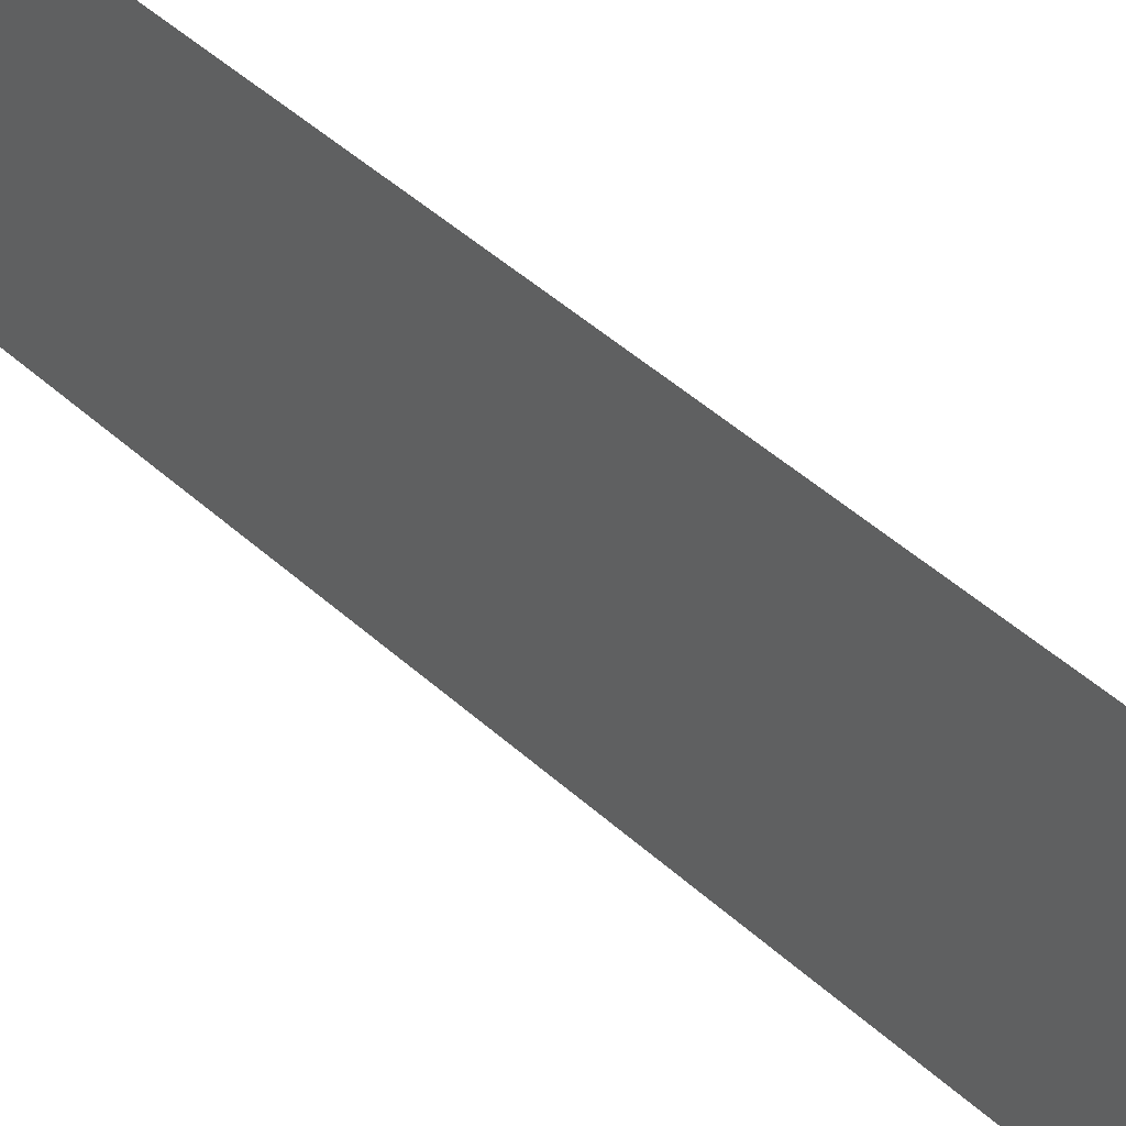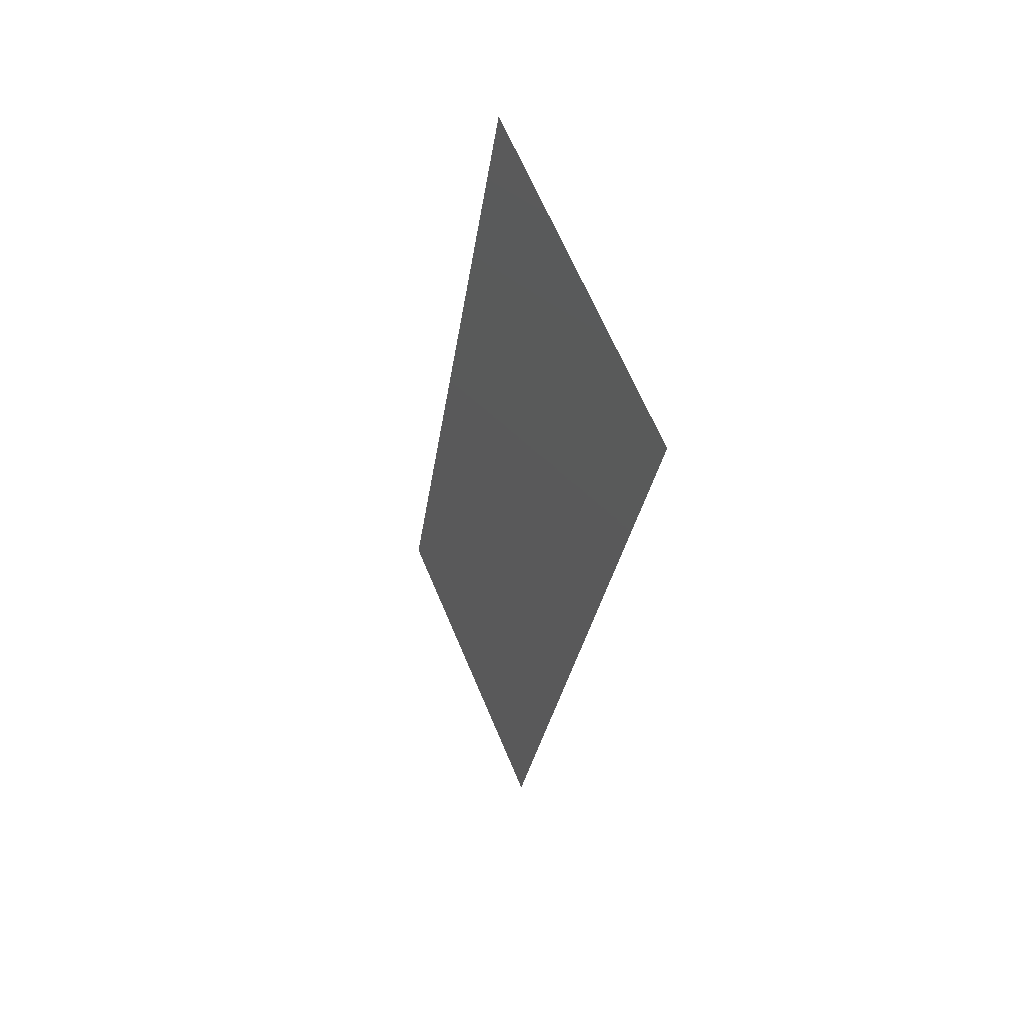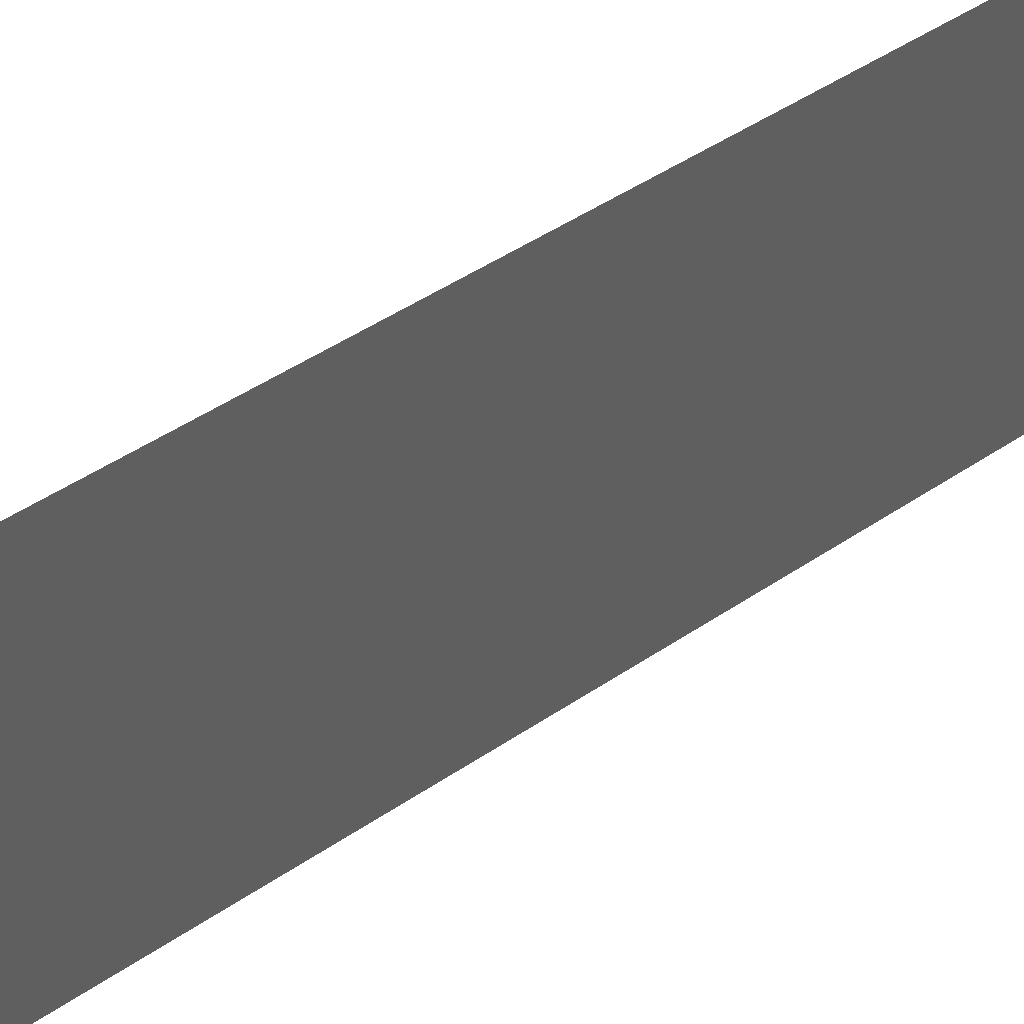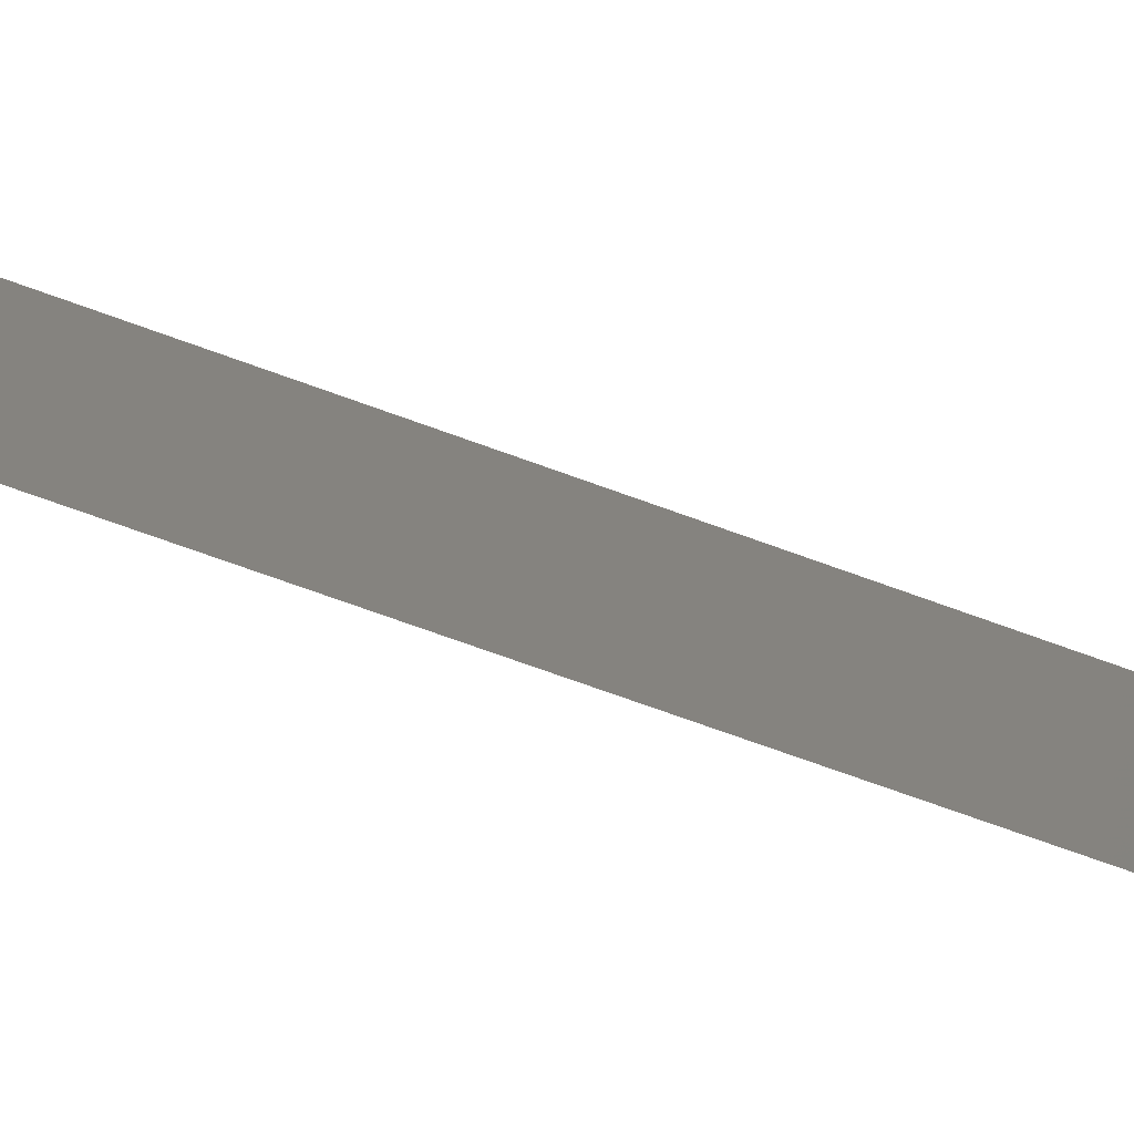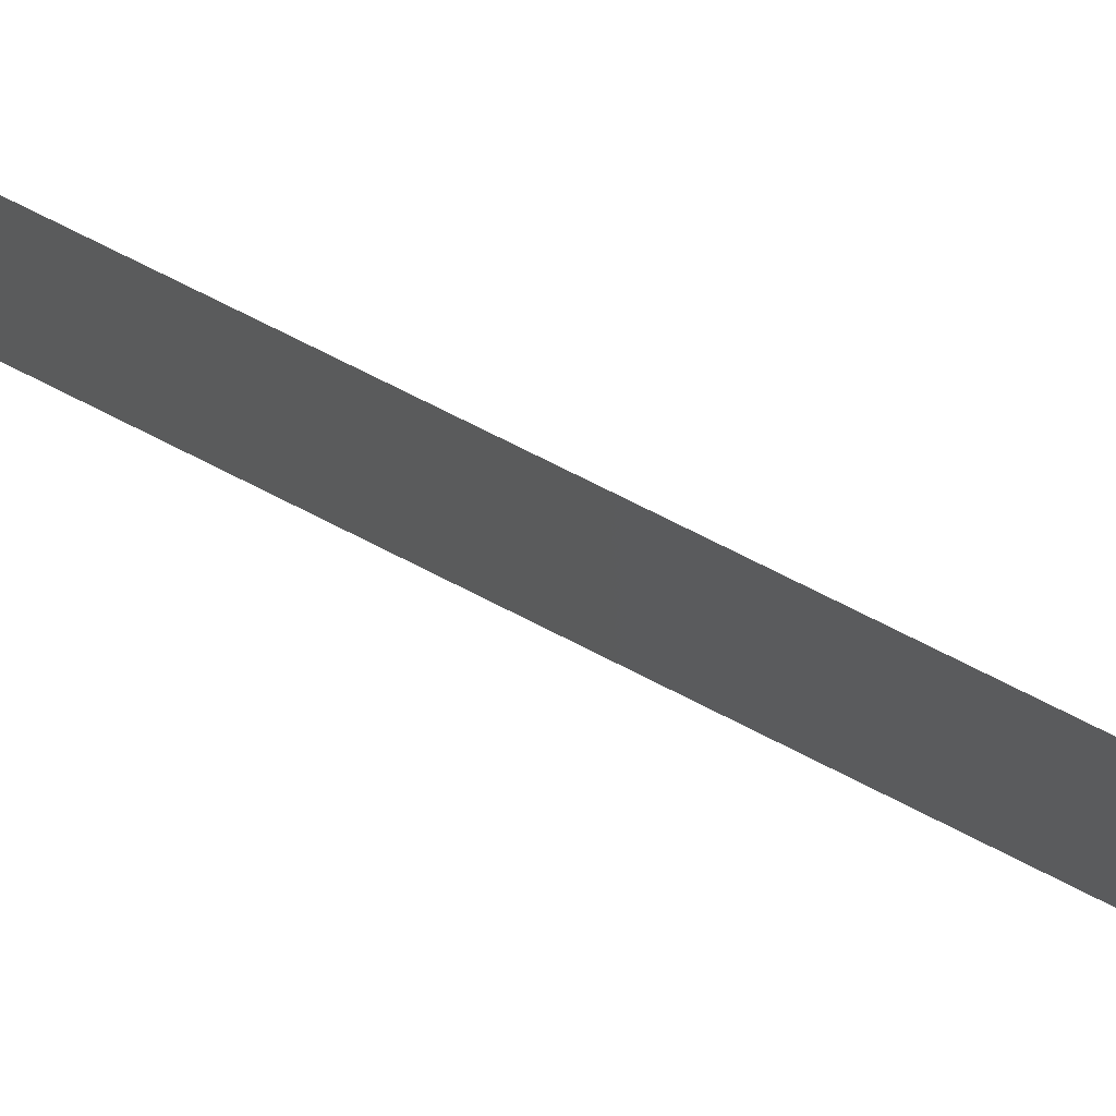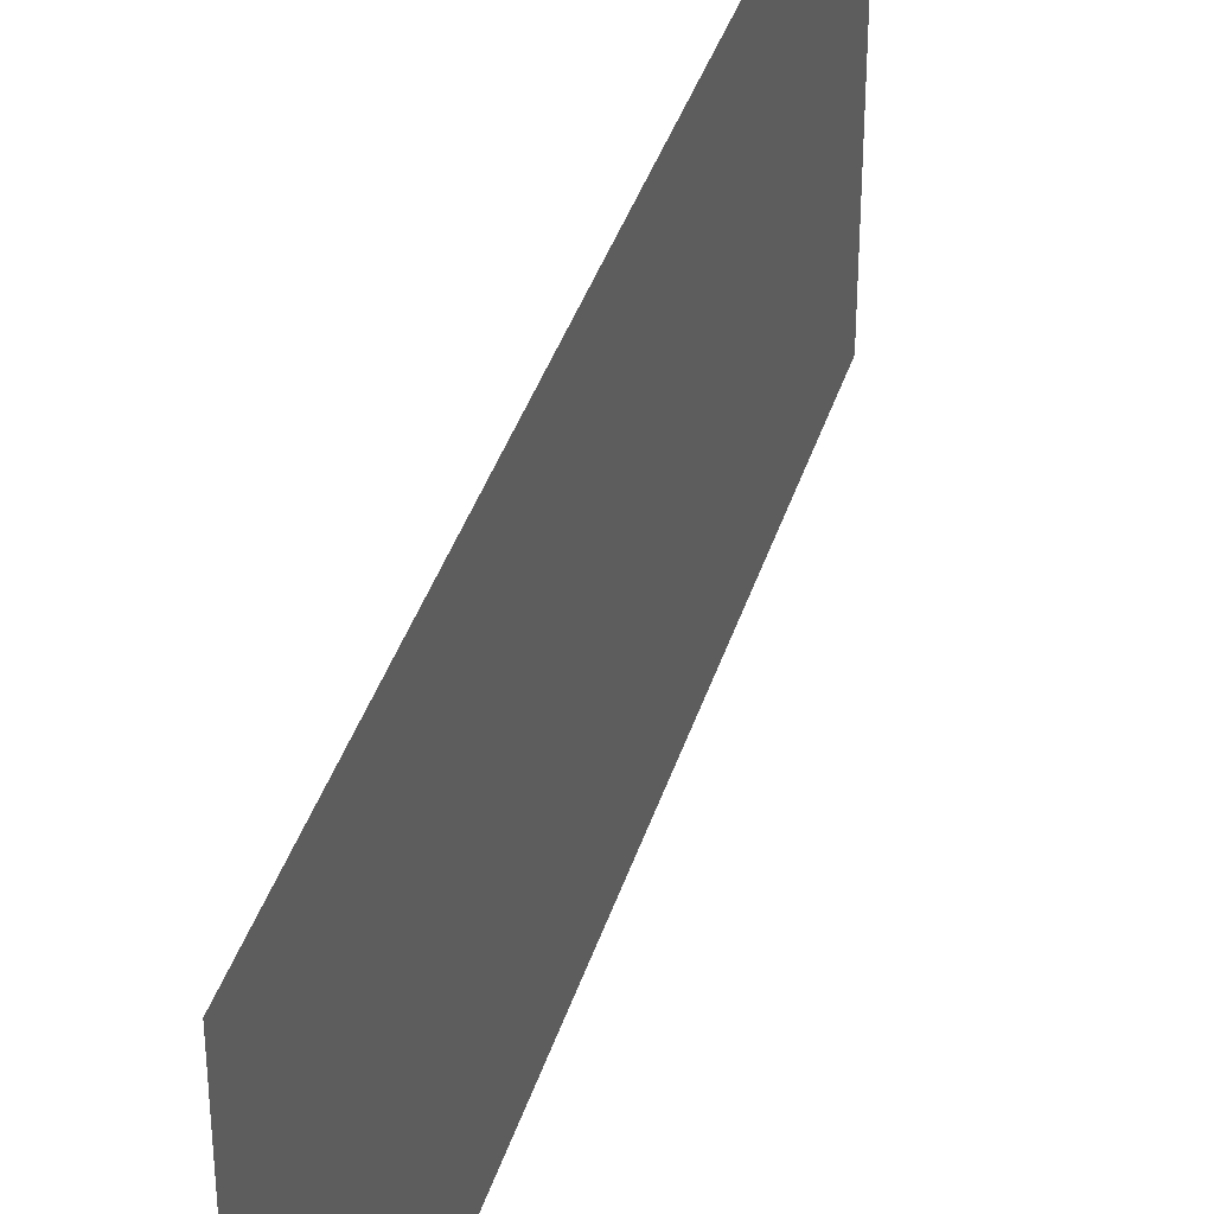
<metadata>
{"format":"stl","ext":"stl","renderer":"f3d","projection":"perspective","resolution":1024,"background":"white","views":[{"elev":52.5,"azim":-38.8,"up":"+Z"},{"elev":66.5,"azim":157.1,"up":"+Y"},{"elev":47.3,"azim":60.4,"up":"+Z"},{"elev":-75.2,"azim":78.2,"up":"+Z"},{"elev":77.6,"azim":-55.6,"up":"+Z"},{"elev":38.3,"azim":-155.7,"up":"+Z"}]}
</metadata>
<code>
# stl→obj: 21 verts, 26 faces
v 0.0052 0.02029 0
v 0.005976 0.01467 0.01069
v 0.0066 0.01014 0
v 0.0038 0.03043 0.02
v 0.003048 0.03588 0.009083
v 0.0024 0.04057 0.02
v 0.004504 0.02533 0.009963
v 0.0052 0.02029 0.02
v 0.007014 0.00714 0.007577
v 0.001987 0.04356 0.01241
v 0.0038 0.03043 0
v 0.0066 0.01014 0.02
v 0.0024 0.04057 0
v 0.001 0.05072 0.02
v 0.001 0.05072 0.01
v 0.008 0 0
v 0.008 0 0.01
v 0.00717 0.006013 0.01404
v 0.001834 0.04468 0.005927
v 0.008 0 0.02
v 0.001 0.05072 0
f 1 2 3
f 4 5 6
f 4 7 5
f 8 7 4
f 1 7 2
f 2 7 8
f 2 9 3
f 5 10 6
f 11 7 1
f 5 7 11
f 12 2 8
f 13 5 11
f 14 10 15
f 16 9 17
f 3 9 16
f 6 10 14
f 12 18 2
f 13 19 5
f 2 18 9
f 5 19 10
f 20 18 12
f 21 19 13
f 15 19 21
f 17 18 20
f 9 18 17
f 10 19 15

</code>
